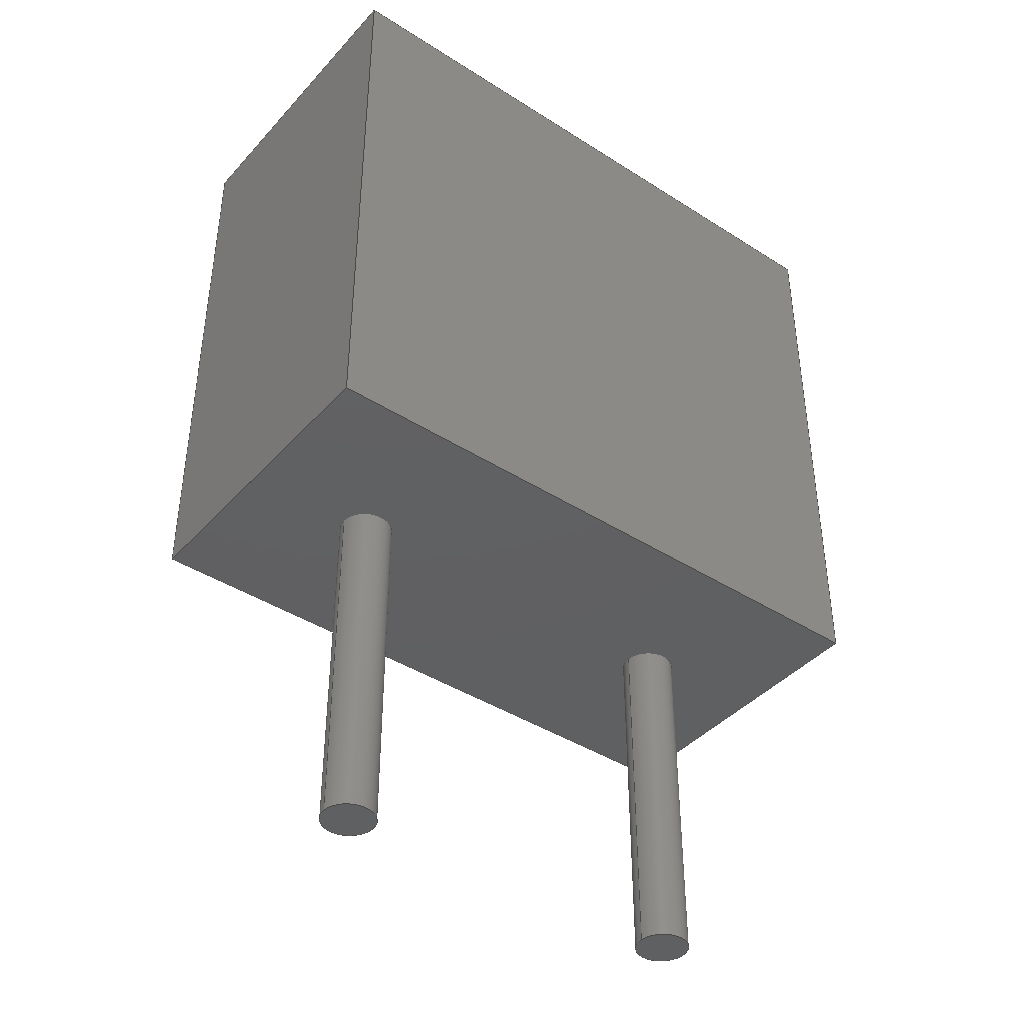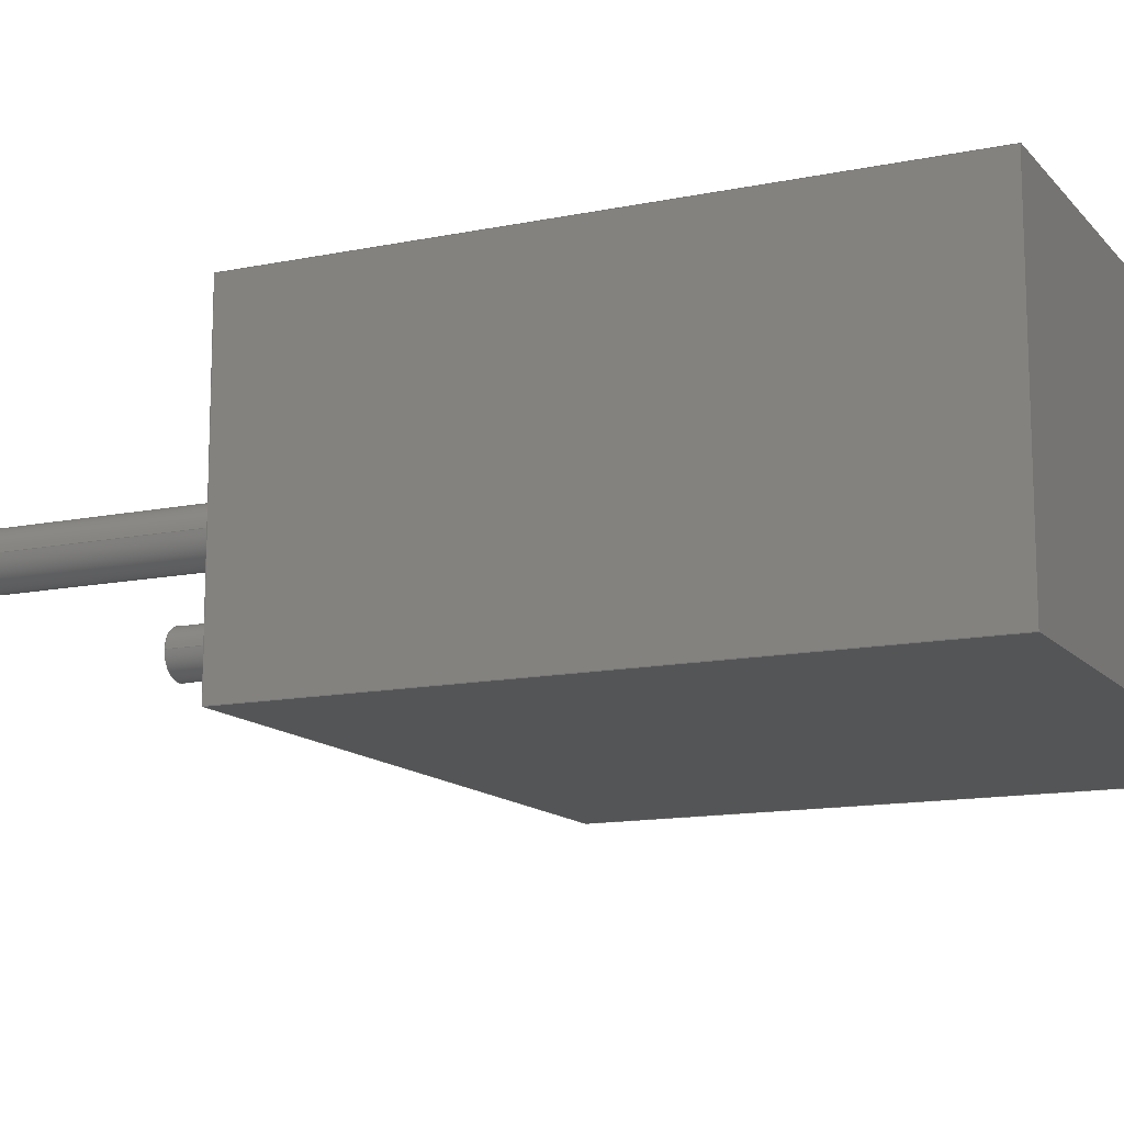
<metadata>
{"format":"step","ext":"step","renderer":"f3d","projection":"perspective","resolution":1024,"background":"white","views":[{"elev":-41.3,"azim":-37.8,"up":"+Z"},{"elev":-13.2,"azim":-64.9,"up":"+Y"}]}
</metadata>
<code>
ISO-10303-21;
DATA;
#1=SHAPE_DEFINITION_REPRESENTATION(#2,#3);
#2=PRODUCT_DEFINITION_SHAPE('',$,#4);
#3=SHAPE_REPRESENTATION('',(#19,#23),#11);
#4=PRODUCT_DEFINITION('design','example product_definition',#6,#5);
#5=PRODUCT_DEFINITION_CONTEXT('3D Mechanical Parts',#10,'design');
#6=PRODUCT_DEFINITION_FORMATION('1','first version',#8);
#7=APPLICATION_PROTOCOL_DEFINITION('international standard','automotive_design',2003,#10);
#8=PRODUCT('product','part','',(#9));
#9=PRODUCT_CONTEXT('3D Mechanical Parts',#10,'mechanical');
#10=APPLICATION_CONTEXT('Core Data for Automotive Mechanical Design Process');
#11=(GEOMETRIC_REPRESENTATION_CONTEXT(3) GLOBAL_UNCERTAINTY_ASSIGNED_CONTEXT((#12)) GLOBAL_UNIT_ASSIGNED_CONTEXT((#13,#14,#18)) REPRESENTATION_CONTEXT('ID1','3D'));
#12=UNCERTAINTY_MEASURE_WITH_UNIT(LENGTH_MEASURE(1e-05),#13,'DISTANCE_ACCURACY_VALUE','Maximum model space distance between geometric entities at asserted connectivities');
#13=(LENGTH_UNIT() NAMED_UNIT(*) SI_UNIT(.MILLI.,.METRE.));
#14=(CONVERSION_BASED_UNIT('degree',#16) NAMED_UNIT(#15) PLANE_ANGLE_UNIT());
#15=DIMENSIONAL_EXPONENTS(0,0,0,0,0,0,0);
#16=MEASURE_WITH_UNIT(PLANE_ANGLE_MEASURE(0.01745),#17);
#17=(NAMED_UNIT(*) PLANE_ANGLE_UNIT() SI_UNIT($,.RADIAN.));
#18=(NAMED_UNIT(*) SI_UNIT($,.STERADIAN.) SOLID_ANGLE_UNIT());
#19=AXIS2_PLACEMENT_3D('',#20,#21,#22);
#20=CARTESIAN_POINT('',(0,0,0));
#21=DIRECTION('',(0,0,1));
#22=DIRECTION('',(1,0,0));
#23=MANIFOLD_SOLID_BREP($,#24);
#24=CLOSED_SHELL('',(#66,#111,#156,#201,#246,#291,#335,#336,#337,#388,#389,#390));
#25=MECHANICAL_DESIGN_GEOMETRIC_PRESENTATION_REPRESENTATION($,(#65,#110,#155,#200,#245,#290,#385,#386,#387,#438,#439,#440),#11);
#26=PRODUCT_CATEGORY_RELATIONSHIP('','',#27,#28);
#27=PRODUCT_CATEGORY('part','');
#28=PRODUCT_RELATED_PRODUCT_CATEGORY('','',(#8));
#29=PRESENTATION_STYLE_ASSIGNMENT((#30,#35));
#30=SURFACE_STYLE_USAGE(.BOTH.,#31);
#31=SURFACE_SIDE_STYLE('',(#32));
#32=SURFACE_STYLE_FILL_AREA(#33);
#33=FILL_AREA_STYLE('',(#34));
#34=FILL_AREA_STYLE_COLOUR('',#36);
#35=CURVE_STYLE('',#37,POSITIVE_LENGTH_MEASURE(0.1),#36);
#36=COLOUR_RGB('Aluminum',0.725,0.725,0.725);
#37=DRAUGHTING_PRE_DEFINED_CURVE_FONT('continuous');
#38=PRESENTATION_STYLE_ASSIGNMENT((#39,#44));
#39=SURFACE_STYLE_USAGE(.BOTH.,#40);
#40=SURFACE_SIDE_STYLE('',(#41));
#41=SURFACE_STYLE_FILL_AREA(#42);
#42=FILL_AREA_STYLE('',(#43));
#43=FILL_AREA_STYLE_COLOUR('',#45);
#44=CURVE_STYLE('',#46,POSITIVE_LENGTH_MEASURE(0.1),#45);
#45=COLOUR_RGB('Tan',0.784,0.686,0.51);
#46=DRAUGHTING_PRE_DEFINED_CURVE_FONT('continuous');
#47=PRESENTATION_STYLE_ASSIGNMENT((#48,#53));
#48=SURFACE_STYLE_USAGE(.BOTH.,#49);
#49=SURFACE_SIDE_STYLE('',(#50));
#50=SURFACE_STYLE_FILL_AREA(#51);
#51=FILL_AREA_STYLE('',(#52));
#52=FILL_AREA_STYLE_COLOUR('',#54);
#53=CURVE_STYLE('',#55,POSITIVE_LENGTH_MEASURE(0.1),#54);
#54=COLOUR_RGB('Pin1',0.588,0.588,0.588);
#55=DRAUGHTING_PRE_DEFINED_CURVE_FONT('continuous');
#56=PRESENTATION_STYLE_ASSIGNMENT((#57,#62));
#57=SURFACE_STYLE_USAGE(.BOTH.,#58);
#58=SURFACE_SIDE_STYLE('',(#59));
#59=SURFACE_STYLE_FILL_AREA(#60);
#60=FILL_AREA_STYLE('',(#61));
#61=FILL_AREA_STYLE_COLOUR('',#63);
#62=CURVE_STYLE('',#64,POSITIVE_LENGTH_MEASURE(0.1),#63);
#63=COLOUR_RGB('HeatTab',0.588,0.588,0.588);
#64=DRAUGHTING_PRE_DEFINED_CURVE_FONT('continuous');
#65=STYLED_ITEM('',(#38),#66);
#66=ADVANCED_FACE('',(#72),#67,.F.);
#67=PLANE('',#68);
#68=AXIS2_PLACEMENT_3D('',#69,#70,#71);
#69=CARTESIAN_POINT('Origin',(-1.791,2.146,0));
#70=DIRECTION('center_axis',(0,0,1));
#71=DIRECTION('ref_axis',(0,1,0));
#72=FACE_OUTER_BOUND('',#73,.T.);
#73=EDGE_LOOP('',(#74,#84,#93,#102));
#74=ORIENTED_EDGE('',*,*,#75,.F.);
#75=EDGE_CURVE('',#76,#78,#80,.T.);
#76=VERTEX_POINT('',#77);
#77=CARTESIAN_POINT('',(6.871,2.146,0));
#78=VERTEX_POINT('',#79);
#79=CARTESIAN_POINT('',(-1.791,2.146,0));
#80=LINE('',#81,#82);
#81=CARTESIAN_POINT('',(6.871,2.146,0));
#82=VECTOR('',#83,8.661);
#83=DIRECTION('',(-1,0,0));
#84=ORIENTED_EDGE('',*,*,#85,.F.);
#85=EDGE_CURVE('',#86,#88,#89,.T.);
#86=VERTEX_POINT('',#87);
#87=CARTESIAN_POINT('',(6.871,-2.146,0));
#88=VERTEX_POINT('',#77);
#89=LINE('',#90,#91);
#90=CARTESIAN_POINT('',(6.871,-2.146,0));
#91=VECTOR('',#92,4.293);
#92=DIRECTION('',(0,1,0));
#93=ORIENTED_EDGE('',*,*,#94,.F.);
#94=EDGE_CURVE('',#95,#97,#98,.T.);
#95=VERTEX_POINT('',#96);
#96=CARTESIAN_POINT('',(-1.791,-2.146,0));
#97=VERTEX_POINT('',#87);
#98=LINE('',#99,#100);
#99=CARTESIAN_POINT('',(-1.791,-2.146,0));
#100=VECTOR('',#101,8.661);
#101=DIRECTION('',(1,0,0));
#102=ORIENTED_EDGE('',*,*,#103,.F.);
#103=EDGE_CURVE('',#104,#105,#106,.T.);
#104=VERTEX_POINT('',#79);
#105=VERTEX_POINT('',#96);
#106=LINE('',#107,#108);
#107=CARTESIAN_POINT('',(-1.791,2.146,0));
#108=VECTOR('',#109,4.293);
#109=DIRECTION('',(0,-1,0));
#110=STYLED_ITEM('',(#38),#111);
#111=ADVANCED_FACE('',(#117),#112,.F.);
#112=PLANE('',#113);
#113=AXIS2_PLACEMENT_3D('',#114,#115,#116);
#114=CARTESIAN_POINT('Origin',(-1.791,-2.146,8.103));
#115=DIRECTION('center_axis',(0,0,-1));
#116=DIRECTION('ref_axis',(0,1,0));
#117=FACE_OUTER_BOUND('',#118,.T.);
#118=EDGE_LOOP('',(#119,#129,#138,#147));
#119=ORIENTED_EDGE('',*,*,#120,.F.);
#120=EDGE_CURVE('',#121,#123,#125,.T.);
#121=VERTEX_POINT('',#122);
#122=CARTESIAN_POINT('',(6.871,-2.146,8.103));
#123=VERTEX_POINT('',#124);
#124=CARTESIAN_POINT('',(-1.791,-2.146,8.103));
#125=LINE('',#126,#127);
#126=CARTESIAN_POINT('',(6.871,-2.146,8.103));
#127=VECTOR('',#128,8.661);
#128=DIRECTION('',(-1,0,0));
#129=ORIENTED_EDGE('',*,*,#130,.F.);
#130=EDGE_CURVE('',#131,#133,#134,.T.);
#131=VERTEX_POINT('',#132);
#132=CARTESIAN_POINT('',(6.871,2.146,8.103));
#133=VERTEX_POINT('',#122);
#134=LINE('',#135,#136);
#135=CARTESIAN_POINT('',(6.871,2.146,8.103));
#136=VECTOR('',#137,4.293);
#137=DIRECTION('',(0,-1,0));
#138=ORIENTED_EDGE('',*,*,#139,.F.);
#139=EDGE_CURVE('',#140,#142,#143,.T.);
#140=VERTEX_POINT('',#141);
#141=CARTESIAN_POINT('',(-1.791,2.146,8.103));
#142=VERTEX_POINT('',#132);
#143=LINE('',#144,#145);
#144=CARTESIAN_POINT('',(-1.791,2.146,8.103));
#145=VECTOR('',#146,8.661);
#146=DIRECTION('',(1,0,0));
#147=ORIENTED_EDGE('',*,*,#148,.F.);
#148=EDGE_CURVE('',#149,#150,#151,.T.);
#149=VERTEX_POINT('',#124);
#150=VERTEX_POINT('',#141);
#151=LINE('',#152,#153);
#152=CARTESIAN_POINT('',(-1.791,-2.146,8.103));
#153=VECTOR('',#154,4.293);
#154=DIRECTION('',(0,1,0));
#155=STYLED_ITEM('',(#38),#156);
#156=ADVANCED_FACE('',(#162),#157,.F.);
#157=PLANE('',#158);
#158=AXIS2_PLACEMENT_3D('',#159,#160,#161);
#159=CARTESIAN_POINT('Origin',(-1.791,-2.146,0));
#160=DIRECTION('center_axis',(0,1,0));
#161=DIRECTION('ref_axis',(0,0,1));
#162=FACE_OUTER_BOUND('',#163,.T.);
#163=EDGE_LOOP('',(#164,#174,#183,#192));
#164=ORIENTED_EDGE('',*,*,#165,.F.);
#165=EDGE_CURVE('',#166,#168,#170,.T.);
#166=VERTEX_POINT('',#167);
#167=CARTESIAN_POINT('',(6.871,-2.146,0));
#168=VERTEX_POINT('',#169);
#169=CARTESIAN_POINT('',(-1.791,-2.146,0));
#170=LINE('',#171,#172);
#171=CARTESIAN_POINT('',(6.871,-2.146,0));
#172=VECTOR('',#173,8.661);
#173=DIRECTION('',(-1,0,0));
#174=ORIENTED_EDGE('',*,*,#175,.F.);
#175=EDGE_CURVE('',#176,#178,#179,.T.);
#176=VERTEX_POINT('',#177);
#177=CARTESIAN_POINT('',(6.871,-2.146,8.103));
#178=VERTEX_POINT('',#167);
#179=LINE('',#180,#181);
#180=CARTESIAN_POINT('',(6.871,-2.146,8.103));
#181=VECTOR('',#182,8.103);
#182=DIRECTION('',(0,0,-1));
#183=ORIENTED_EDGE('',*,*,#184,.F.);
#184=EDGE_CURVE('',#185,#187,#188,.T.);
#185=VERTEX_POINT('',#186);
#186=CARTESIAN_POINT('',(-1.791,-2.146,8.103));
#187=VERTEX_POINT('',#177);
#188=LINE('',#189,#190);
#189=CARTESIAN_POINT('',(-1.791,-2.146,8.103));
#190=VECTOR('',#191,8.661);
#191=DIRECTION('',(1,0,0));
#192=ORIENTED_EDGE('',*,*,#193,.F.);
#193=EDGE_CURVE('',#194,#195,#196,.T.);
#194=VERTEX_POINT('',#169);
#195=VERTEX_POINT('',#186);
#196=LINE('',#197,#198);
#197=CARTESIAN_POINT('',(-1.791,-2.146,0));
#198=VECTOR('',#199,8.103);
#199=DIRECTION('',(0,0,1));
#200=STYLED_ITEM('',(#38),#201);
#201=ADVANCED_FACE('',(#207),#202,.F.);
#202=PLANE('',#203);
#203=AXIS2_PLACEMENT_3D('',#204,#205,#206);
#204=CARTESIAN_POINT('Origin',(6.871,-2.146,0));
#205=DIRECTION('center_axis',(-1,0,0));
#206=DIRECTION('ref_axis',(0,0,1));
#207=FACE_OUTER_BOUND('',#208,.T.);
#208=EDGE_LOOP('',(#209,#219,#228,#237));
#209=ORIENTED_EDGE('',*,*,#210,.F.);
#210=EDGE_CURVE('',#211,#213,#215,.T.);
#211=VERTEX_POINT('',#212);
#212=CARTESIAN_POINT('',(6.871,2.146,0));
#213=VERTEX_POINT('',#214);
#214=CARTESIAN_POINT('',(6.871,-2.146,0));
#215=LINE('',#216,#217);
#216=CARTESIAN_POINT('',(6.871,2.146,0));
#217=VECTOR('',#218,4.293);
#218=DIRECTION('',(0,-1,0));
#219=ORIENTED_EDGE('',*,*,#220,.F.);
#220=EDGE_CURVE('',#221,#223,#224,.T.);
#221=VERTEX_POINT('',#222);
#222=CARTESIAN_POINT('',(6.871,2.146,8.103));
#223=VERTEX_POINT('',#212);
#224=LINE('',#225,#226);
#225=CARTESIAN_POINT('',(6.871,2.146,8.103));
#226=VECTOR('',#227,8.103);
#227=DIRECTION('',(0,0,-1));
#228=ORIENTED_EDGE('',*,*,#229,.F.);
#229=EDGE_CURVE('',#230,#232,#233,.T.);
#230=VERTEX_POINT('',#231);
#231=CARTESIAN_POINT('',(6.871,-2.146,8.103));
#232=VERTEX_POINT('',#222);
#233=LINE('',#234,#235);
#234=CARTESIAN_POINT('',(6.871,-2.146,8.103));
#235=VECTOR('',#236,4.293);
#236=DIRECTION('',(0,1,0));
#237=ORIENTED_EDGE('',*,*,#238,.F.);
#238=EDGE_CURVE('',#239,#240,#241,.T.);
#239=VERTEX_POINT('',#214);
#240=VERTEX_POINT('',#231);
#241=LINE('',#242,#243);
#242=CARTESIAN_POINT('',(6.871,-2.146,0));
#243=VECTOR('',#244,8.103);
#244=DIRECTION('',(0,0,1));
#245=STYLED_ITEM('',(#38),#246);
#246=ADVANCED_FACE('',(#252),#247,.F.);
#247=PLANE('',#248);
#248=AXIS2_PLACEMENT_3D('',#249,#250,#251);
#249=CARTESIAN_POINT('Origin',(6.871,2.146,0));
#250=DIRECTION('center_axis',(0,-1,0));
#251=DIRECTION('ref_axis',(0,0,1));
#252=FACE_OUTER_BOUND('',#253,.T.);
#253=EDGE_LOOP('',(#254,#264,#273,#282));
#254=ORIENTED_EDGE('',*,*,#255,.F.);
#255=EDGE_CURVE('',#256,#258,#260,.T.);
#256=VERTEX_POINT('',#257);
#257=CARTESIAN_POINT('',(-1.791,2.146,0));
#258=VERTEX_POINT('',#259);
#259=CARTESIAN_POINT('',(6.871,2.146,0));
#260=LINE('',#261,#262);
#261=CARTESIAN_POINT('',(-1.791,2.146,0));
#262=VECTOR('',#263,8.661);
#263=DIRECTION('',(1,0,0));
#264=ORIENTED_EDGE('',*,*,#265,.F.);
#265=EDGE_CURVE('',#266,#268,#269,.T.);
#266=VERTEX_POINT('',#267);
#267=CARTESIAN_POINT('',(-1.791,2.146,8.103));
#268=VERTEX_POINT('',#257);
#269=LINE('',#270,#271);
#270=CARTESIAN_POINT('',(-1.791,2.146,8.103));
#271=VECTOR('',#272,8.103);
#272=DIRECTION('',(0,0,-1));
#273=ORIENTED_EDGE('',*,*,#274,.F.);
#274=EDGE_CURVE('',#275,#277,#278,.T.);
#275=VERTEX_POINT('',#276);
#276=CARTESIAN_POINT('',(6.871,2.146,8.103));
#277=VERTEX_POINT('',#267);
#278=LINE('',#279,#280);
#279=CARTESIAN_POINT('',(6.871,2.146,8.103));
#280=VECTOR('',#281,8.661);
#281=DIRECTION('',(-1,0,0));
#282=ORIENTED_EDGE('',*,*,#283,.F.);
#283=EDGE_CURVE('',#284,#285,#286,.T.);
#284=VERTEX_POINT('',#259);
#285=VERTEX_POINT('',#276);
#286=LINE('',#287,#288);
#287=CARTESIAN_POINT('',(6.871,2.146,0));
#288=VECTOR('',#289,8.103);
#289=DIRECTION('',(0,0,1));
#290=STYLED_ITEM('',(#38),#291);
#291=ADVANCED_FACE('',(#297),#292,.F.);
#292=PLANE('',#293);
#293=AXIS2_PLACEMENT_3D('',#294,#295,#296);
#294=CARTESIAN_POINT('Origin',(-1.791,2.146,0));
#295=DIRECTION('center_axis',(1,0,0));
#296=DIRECTION('ref_axis',(0,0,1));
#297=FACE_OUTER_BOUND('',#298,.T.);
#298=EDGE_LOOP('',(#299,#309,#318,#327));
#299=ORIENTED_EDGE('',*,*,#300,.F.);
#300=EDGE_CURVE('',#301,#303,#305,.T.);
#301=VERTEX_POINT('',#302);
#302=CARTESIAN_POINT('',(-1.791,-2.146,0));
#303=VERTEX_POINT('',#304);
#304=CARTESIAN_POINT('',(-1.791,2.146,0));
#305=LINE('',#306,#307);
#306=CARTESIAN_POINT('',(-1.791,-2.146,0));
#307=VECTOR('',#308,4.293);
#308=DIRECTION('',(0,1,0));
#309=ORIENTED_EDGE('',*,*,#310,.F.);
#310=EDGE_CURVE('',#311,#313,#314,.T.);
#311=VERTEX_POINT('',#312);
#312=CARTESIAN_POINT('',(-1.791,-2.146,8.103));
#313=VERTEX_POINT('',#302);
#314=LINE('',#315,#316);
#315=CARTESIAN_POINT('',(-1.791,-2.146,8.103));
#316=VECTOR('',#317,8.103);
#317=DIRECTION('',(0,0,-1));
#318=ORIENTED_EDGE('',*,*,#319,.F.);
#319=EDGE_CURVE('',#320,#322,#323,.T.);
#320=VERTEX_POINT('',#321);
#321=CARTESIAN_POINT('',(-1.791,2.146,8.103));
#322=VERTEX_POINT('',#312);
#323=LINE('',#324,#325);
#324=CARTESIAN_POINT('',(-1.791,2.146,8.103));
#325=VECTOR('',#326,4.293);
#326=DIRECTION('',(0,-1,0));
#327=ORIENTED_EDGE('',*,*,#328,.F.);
#328=EDGE_CURVE('',#329,#330,#331,.T.);
#329=VERTEX_POINT('',#304);
#330=VERTEX_POINT('',#321);
#331=LINE('',#332,#333);
#332=CARTESIAN_POINT('',(-1.791,2.146,0));
#333=VECTOR('',#334,8.103);
#334=DIRECTION('',(0,0,1));
#335=ADVANCED_FACE($,(#341,#340),#358,.T.);
#336=ADVANCED_FACE($,(#342),#338,.F.);
#337=ADVANCED_FACE($,(#343),#339,.T.);
#338=PLANE($,#363);
#339=PLANE($,#364);
#340=FACE_BOUND($,#345,.T.);
#341=FACE_OUTER_BOUND($,#344,.T.);
#342=FACE_OUTER_BOUND($,#346,.T.);
#343=FACE_OUTER_BOUND($,#347,.T.);
#344=EDGE_LOOP($,(#354));
#345=EDGE_LOOP($,(#355));
#346=EDGE_LOOP($,(#356));
#347=EDGE_LOOP($,(#357));
#348=CIRCLE($,#361,0.3556);
#349=CIRCLE($,#362,0.3556);
#350=VERTEX_POINT($,#379);
#351=VERTEX_POINT($,#381);
#352=EDGE_CURVE($,#350,#350,#348,.T.);
#353=EDGE_CURVE($,#351,#351,#349,.T.);
#354=ORIENTED_EDGE($,*,*,#352,.F.);
#355=ORIENTED_EDGE($,*,*,#353,.F.);
#356=ORIENTED_EDGE($,*,*,#353,.T.);
#357=ORIENTED_EDGE($,*,*,#352,.T.);
#358=CYLINDRICAL_SURFACE($,#360,0.3556);
#359=AXIS2_PLACEMENT_3D('placement',#377,#365,#366);
#360=AXIS2_PLACEMENT_3D($,#378,#367,#368);
#361=AXIS2_PLACEMENT_3D($,#380,#369,#370);
#362=AXIS2_PLACEMENT_3D($,#382,#371,#372);
#363=AXIS2_PLACEMENT_3D($,#383,#373,#374);
#364=AXIS2_PLACEMENT_3D($,#384,#375,#376);
#365=DIRECTION('axis',(0,1,0));
#366=DIRECTION('refdir',(1,0,0));
#367=DIRECTION('center_axis',(0,0,1));
#368=DIRECTION('ref_axis',(1,0,0));
#369=DIRECTION('center_axis',(0,0,1));
#370=DIRECTION('ref_axis',(1,0,0));
#371=DIRECTION('center_axis',(0,0,-1));
#372=DIRECTION('ref_axis',(1,0,0));
#373=DIRECTION('center_axis',(0,0,1));
#374=DIRECTION('ref_axis',(0,1,0));
#375=DIRECTION('center_axis',(0,0,1));
#376=DIRECTION('ref_axis',(0,1,0));
#377=CARTESIAN_POINT('',(0,0,0));
#378=CARTESIAN_POINT('Origin',(5.08,0,-4.674));
#379=CARTESIAN_POINT('',(4.724,0,0));
#380=CARTESIAN_POINT('Origin',(5.08,0,0));
#381=CARTESIAN_POINT('',(4.724,0,-4.674));
#382=CARTESIAN_POINT('Origin',(5.08,0,-4.674));
#383=CARTESIAN_POINT('Origin',(5.08,0,-4.674));
#384=CARTESIAN_POINT('Origin',(5.08,0,0));
#385=STYLED_ITEM('color',(#29),#335);
#386=STYLED_ITEM('color',(#29),#336);
#387=STYLED_ITEM('color',(#29),#337);
#388=ADVANCED_FACE($,(#394,#393),#411,.T.);
#389=ADVANCED_FACE($,(#395),#391,.F.);
#390=ADVANCED_FACE($,(#396),#392,.T.);
#391=PLANE($,#416);
#392=PLANE($,#417);
#393=FACE_BOUND($,#398,.T.);
#394=FACE_OUTER_BOUND($,#397,.T.);
#395=FACE_OUTER_BOUND($,#399,.T.);
#396=FACE_OUTER_BOUND($,#400,.T.);
#397=EDGE_LOOP($,(#407));
#398=EDGE_LOOP($,(#408));
#399=EDGE_LOOP($,(#409));
#400=EDGE_LOOP($,(#410));
#401=CIRCLE($,#414,0.3556);
#402=CIRCLE($,#415,0.3556);
#403=VERTEX_POINT($,#432);
#404=VERTEX_POINT($,#434);
#405=EDGE_CURVE($,#403,#403,#401,.T.);
#406=EDGE_CURVE($,#404,#404,#402,.T.);
#407=ORIENTED_EDGE($,*,*,#405,.F.);
#408=ORIENTED_EDGE($,*,*,#406,.F.);
#409=ORIENTED_EDGE($,*,*,#406,.T.);
#410=ORIENTED_EDGE($,*,*,#405,.T.);
#411=CYLINDRICAL_SURFACE($,#413,0.3556);
#412=AXIS2_PLACEMENT_3D('placement',#430,#418,#419);
#413=AXIS2_PLACEMENT_3D($,#431,#420,#421);
#414=AXIS2_PLACEMENT_3D($,#433,#422,#423);
#415=AXIS2_PLACEMENT_3D($,#435,#424,#425);
#416=AXIS2_PLACEMENT_3D($,#436,#426,#427);
#417=AXIS2_PLACEMENT_3D($,#437,#428,#429);
#418=DIRECTION('axis',(0,1,0));
#419=DIRECTION('refdir',(1,0,0));
#420=DIRECTION('center_axis',(0,0,1));
#421=DIRECTION('ref_axis',(1,0,0));
#422=DIRECTION('center_axis',(0,0,1));
#423=DIRECTION('ref_axis',(1,0,0));
#424=DIRECTION('center_axis',(0,0,-1));
#425=DIRECTION('ref_axis',(1,0,0));
#426=DIRECTION('center_axis',(0,0,1));
#427=DIRECTION('ref_axis',(0,1,0));
#428=DIRECTION('center_axis',(0,0,1));
#429=DIRECTION('ref_axis',(0,1,0));
#430=CARTESIAN_POINT('',(0,0,0));
#431=CARTESIAN_POINT('Origin',(0,0,-4.674));
#432=CARTESIAN_POINT('',(-0.356,0,0));
#433=CARTESIAN_POINT('Origin',(0,0,0));
#434=CARTESIAN_POINT('',(-0.356,0,-4.674));
#435=CARTESIAN_POINT('Origin',(0,0,-4.674));
#436=CARTESIAN_POINT('Origin',(0,0,-4.674));
#437=CARTESIAN_POINT('Origin',(0,0,0));
#438=STYLED_ITEM('color',(#29),#388);
#439=STYLED_ITEM('color',(#29),#389);
#440=STYLED_ITEM('color',(#29),#390);
ENDSEC;
END-ISO-10303-21;

</code>
